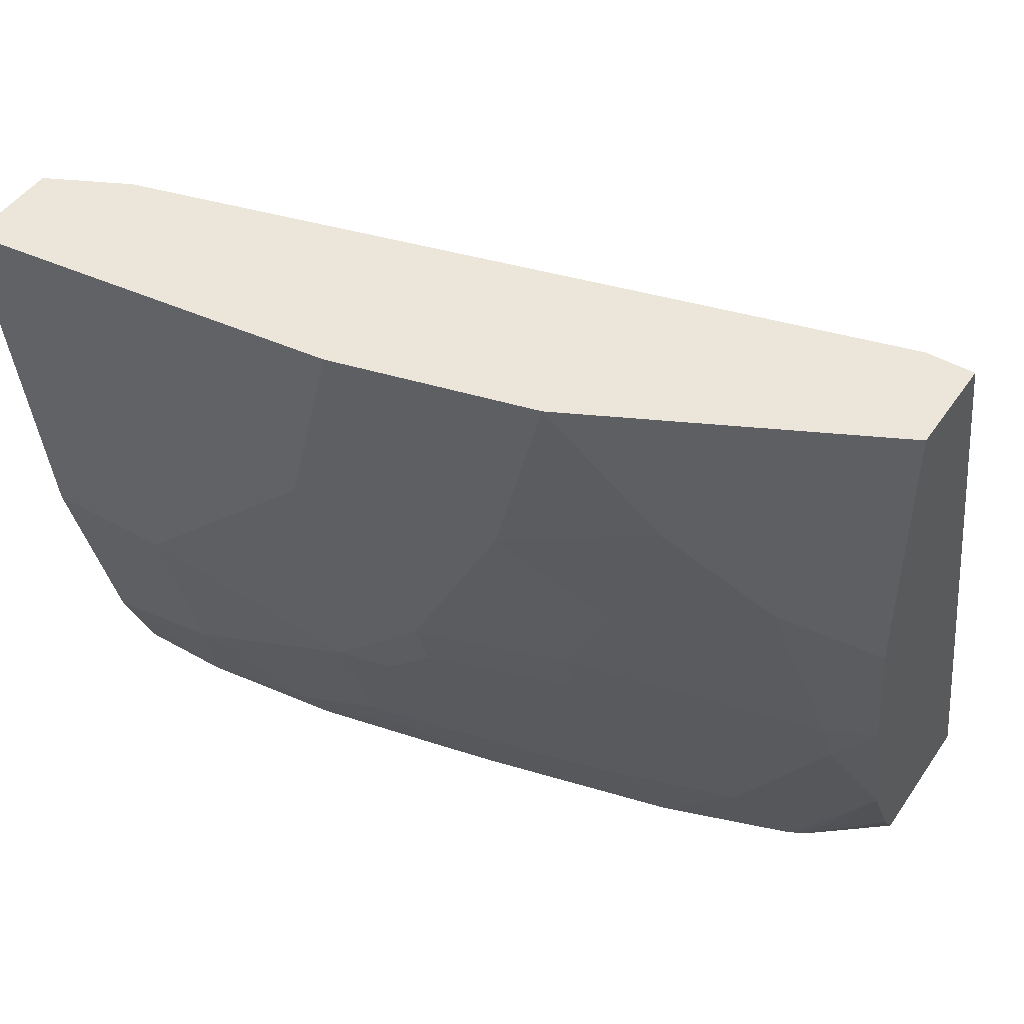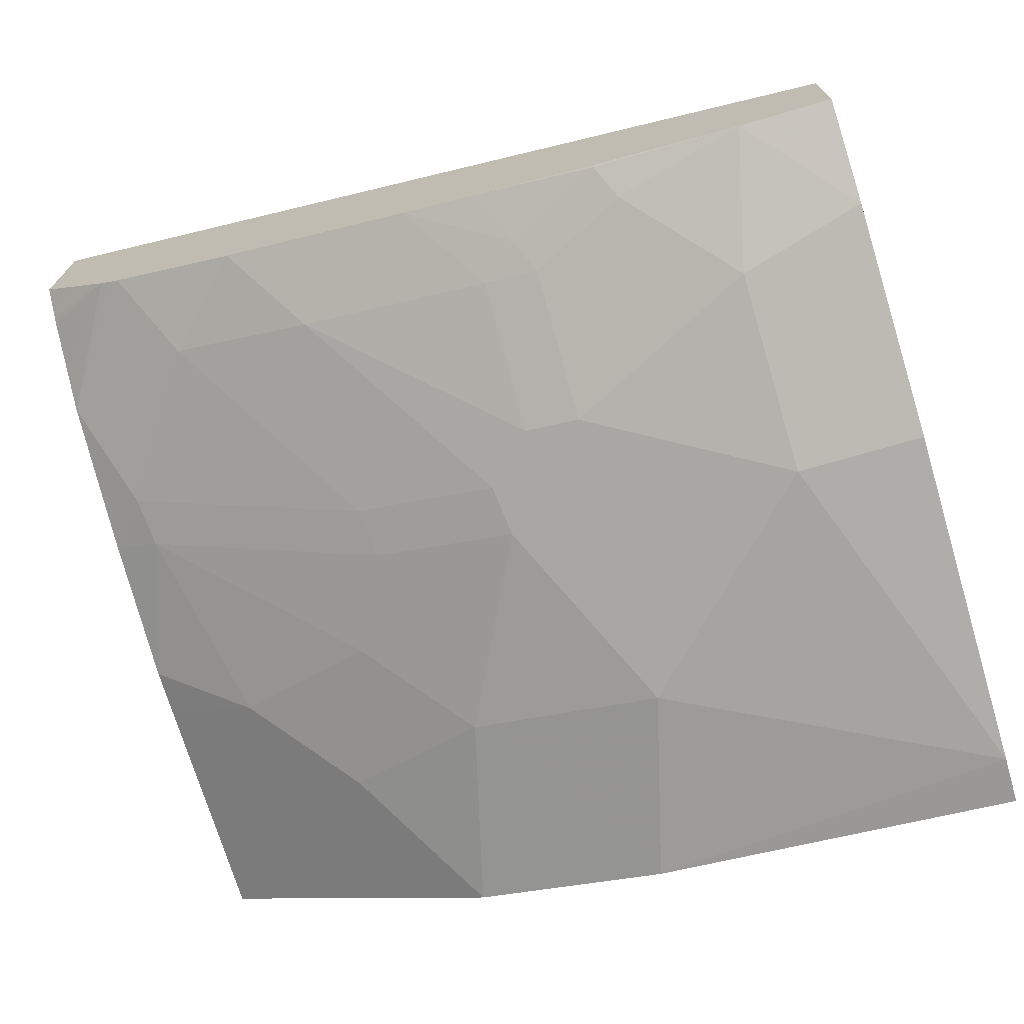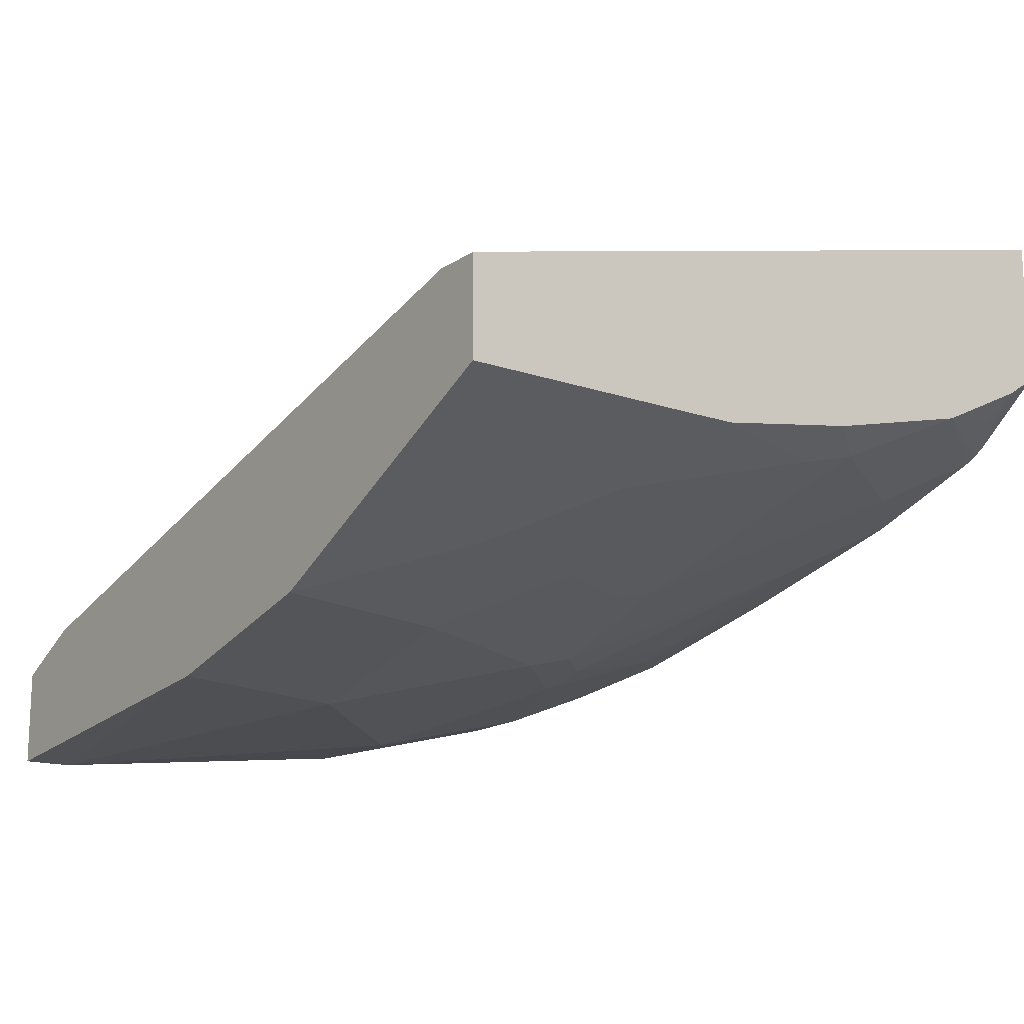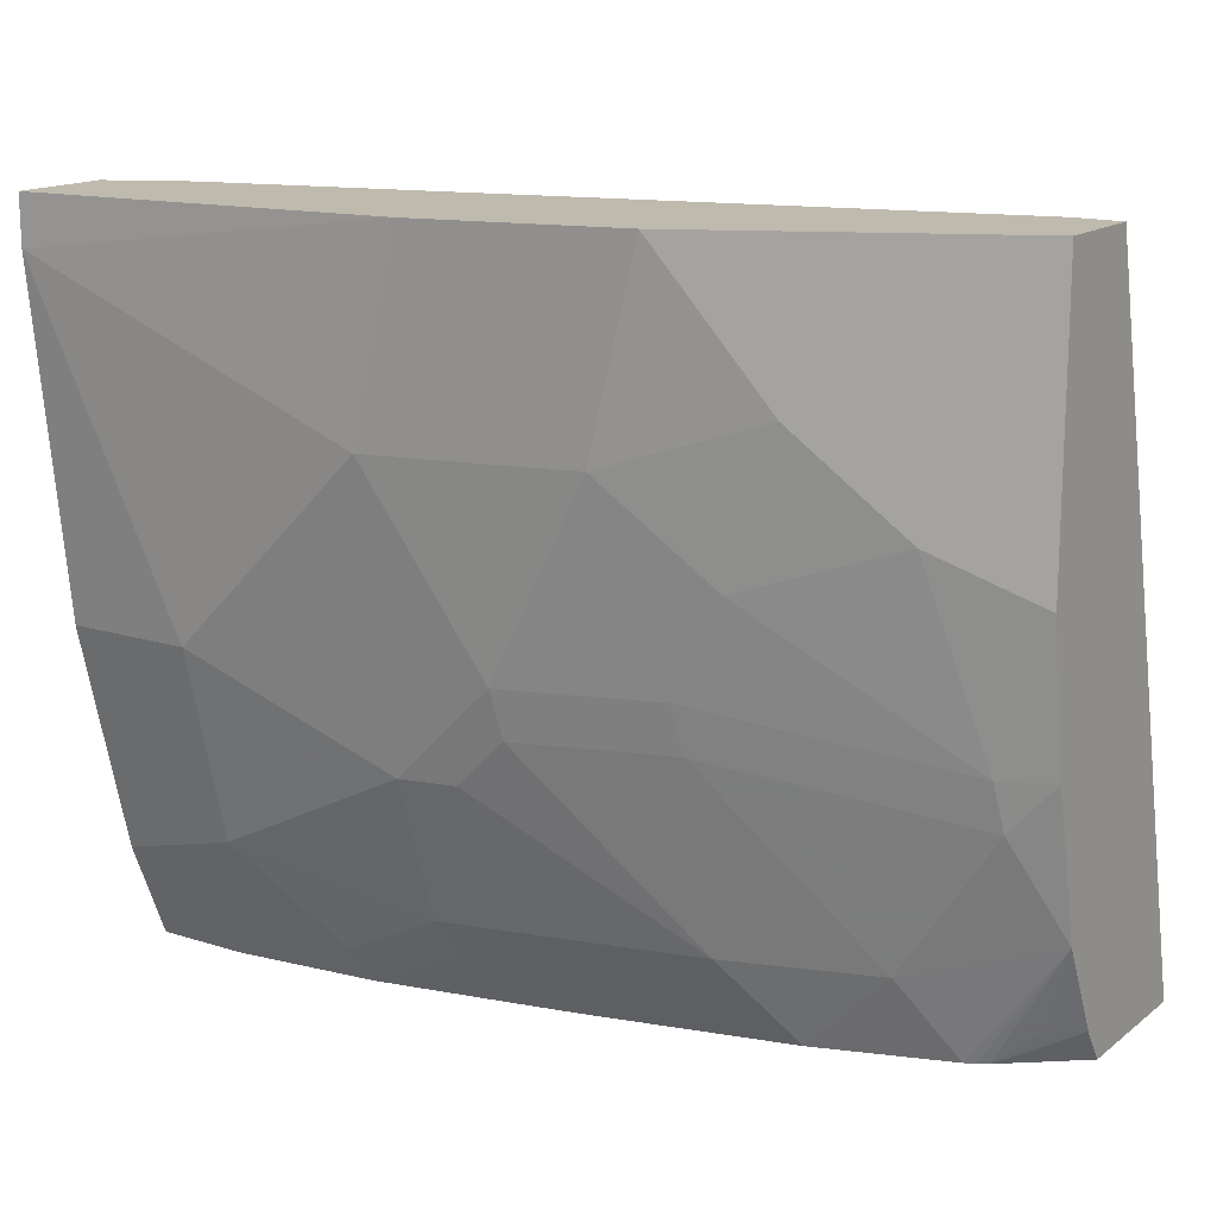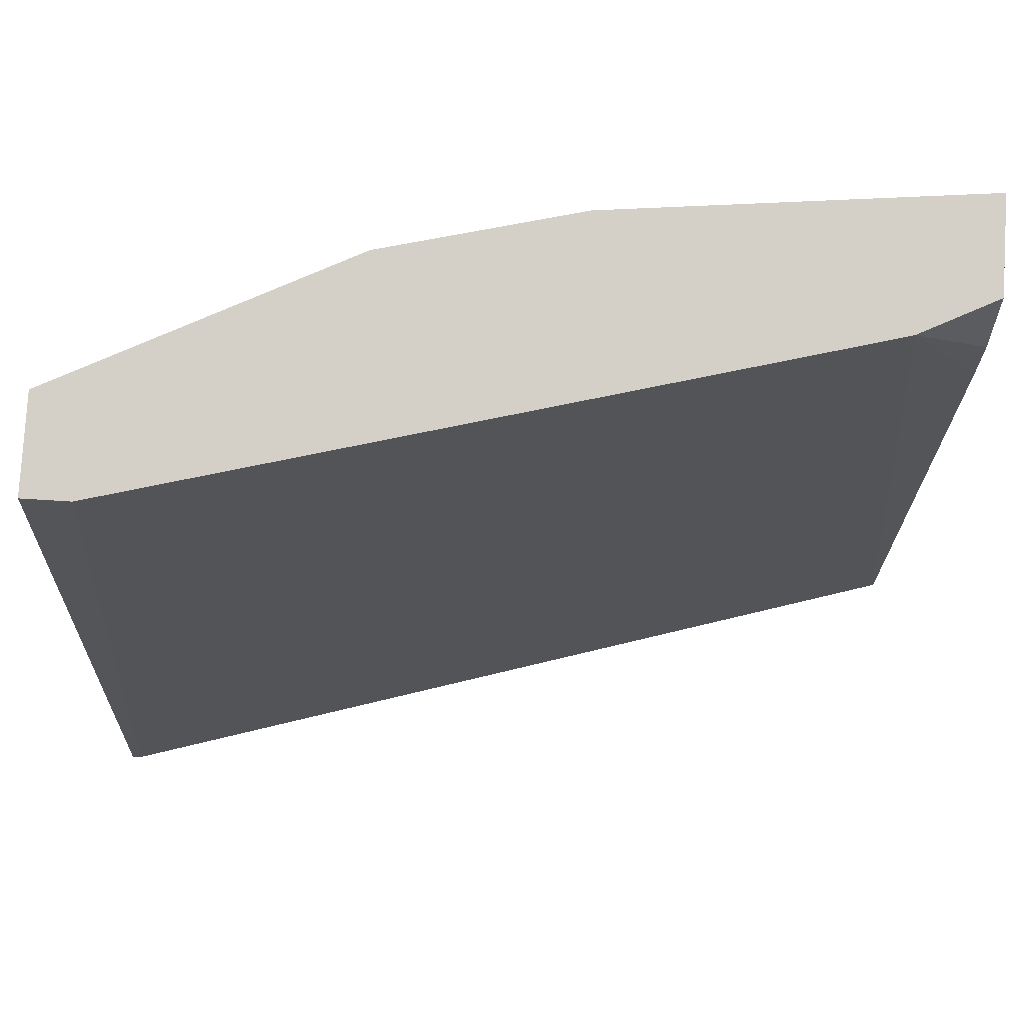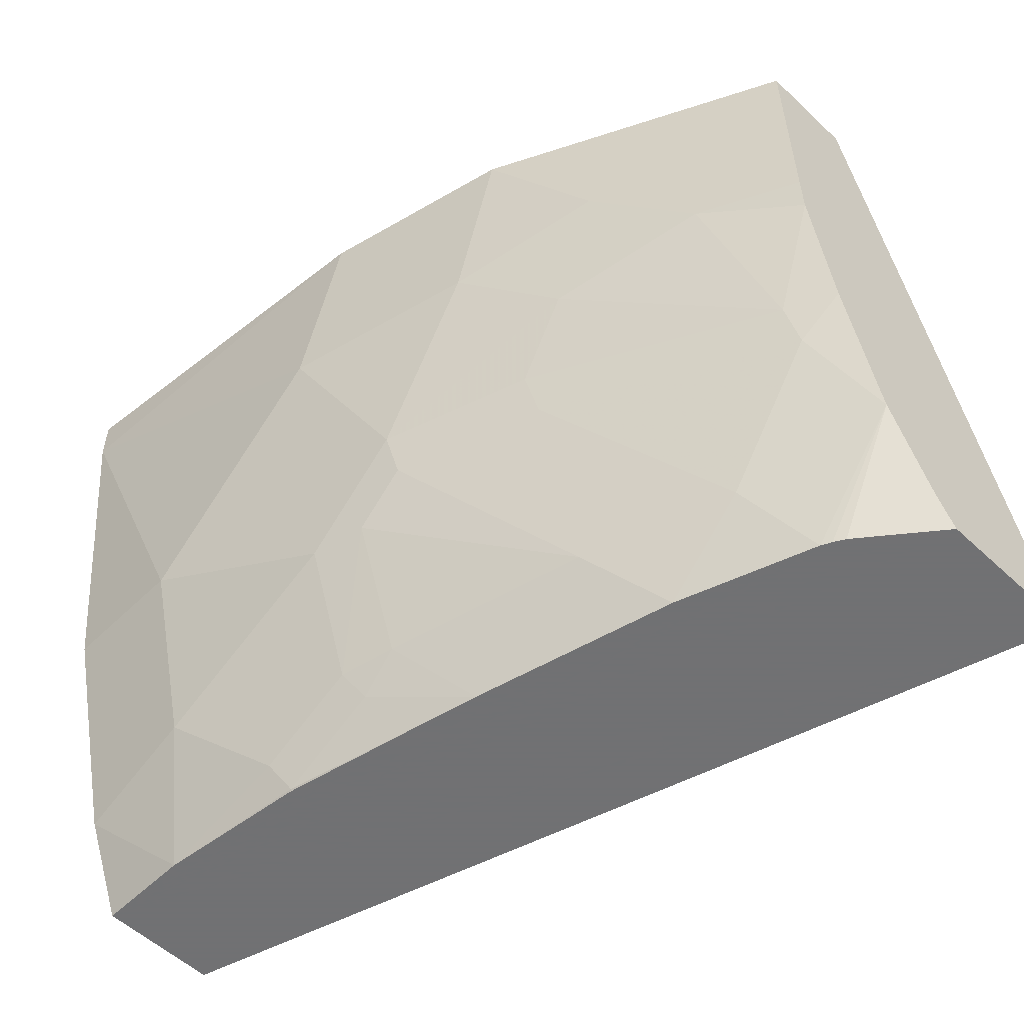
<metadata>
{"format":"obj","ext":"obj","renderer":"f3d","projection":"perspective","resolution":1024,"background":"white","views":[{"elev":47.3,"azim":32.7,"up":"+Z"},{"elev":-71.2,"azim":-163.7,"up":"+Y"},{"elev":-15.3,"azim":53.5,"up":"+Y"},{"elev":15.5,"azim":33.5,"up":"+Z"},{"elev":79.9,"azim":-176.5,"up":"+Z"},{"elev":-55.3,"azim":45.5,"up":"+Z"}]}
</metadata>
<code>
v 0.02682 -0.3834 -0.2818
v 0.02682 -0.3992 -0.2432
v 0.02682 -0.3383 -0.2818
v 0.06324 -0.3834 -0.2818
v 0.02682 -0.4184 -0.1665
v 0.0767 -0.4025 -0.23
v 0.02682 -0.3834 -0.04985
v 0.05737 -0.3834 -0.0001415
v 0.3603 -0.2377 -0.2818
v 0.1208 -0.3766 -0.2818
v 0.1214 -0.377 -0.2811
v 0.115 -0.3834 -0.2683
v 0.02682 -0.4217 -0.1533
v 0.0767 -0.4217 -0.1533
v 0.1534 -0.3834 -0.2492
v 0.1534 -0.4025 -0.1917
v 0.02682 -0.3881 -0.02829
v 0.03197 -0.3961 -0.0001415
v 0.345 -0.3067 -0.0001415
v 0.3638 -0.2377 -0.2818
v 0.1718 -0.3656 -0.2818
v 0.1597 -0.377 -0.262
v 0.02682 -0.437 -0.01919
v 0.1342 -0.4217 -0.09586
v 0.1749 -0.3786 -0.2492
v 0.1749 -0.3977 -0.1917
v 0.1917 -0.4025 -0.1533
v 0.02682 -0.3987 -0.0001415
v 0.3638 -0.3067 -0.0001415
v 0.3638 -0.2952 -0.2818
v 0.1783 -0.3642 -0.2818
v 0.1934 -0.3608 -0.2818
v 0.1998 -0.3594 -0.2818
v 0.02682 -0.437 -0.0001415
v 0.1534 -0.4217 -0.07667
v 0.1724 -0.4217 -0.0001415
v 0.2765 -0.3402 -0.2818
v 0.2516 -0.3594 -0.2492
v 0.1941 -0.3977 -0.1725
v 0.2492 -0.3834 -0.1533
v 0.2683 -0.3834 -0.115
v 0.23 -0.4025 -0.07667
v 0.3638 -0.3452 -0.0001415
v 0.3638 -0.3025 -0.2708
v 0.3515 -0.3053 -0.2818
v 0.1725 -0.4217 -0.0001415
v 0.3275 -0.3225 -0.2818
v 0.3091 -0.3402 -0.2492
v 0.2516 -0.3786 -0.1725
v 0.3474 -0.3402 -0.1917
v 0.345 -0.345 -0.1725
v 0.3258 -0.3642 -0.09586
v 0.2875 -0.3834 -0.05751
v 0.2492 -0.4025 -0.0001415
v 0.313 -0.3706 -0.0001415
v 0.3638 -0.3452 -0.09586
v 0.3638 -0.3039 -0.2683
v 0.3354 -0.3182 -0.2818
v 0.3313 -0.3206 -0.2818
v 0.3638 -0.3211 -0.2328
v 0.3638 -0.3356 -0.1725
v 0.3638 -0.3451 -0.115
v 0.3002 -0.377 -0.0001415
v 0.2875 -0.3834 -0.0001415
v 0.3514 -0.3131 -0.2683
f 25 37 38
f 27 40 41
f 25 38 26
f 26 38 39
f 27 39 40
f 27 41 42
f 37 48 38
f 30 44 45
f 35 46 36
f 35 42 46
f 37 47 48
f 25 33 37
f 27 42 35
f 24 27 35
f 20 29 43
f 23 24 35
f 22 33 25
f 22 32 33
f 22 31 32
f 21 31 22
f 20 44 30
f 20 57 44
f 20 60 57
f 20 61 60
f 20 62 61
f 20 56 62
f 20 43 56
f 38 48 39
f 23 36 34
f 39 48 49
f 58 65 60
f 40 49 50
f 58 60 59
f 17 28 18
f 57 60 65
f 57 65 58
f 55 63 56
f 53 56 63
f 53 64 54
f 53 63 64
f 52 56 53
f 52 62 56
f 51 62 52
f 51 61 62
f 50 61 51
f 39 49 40
f 50 60 61
f 48 60 50
f 47 60 48
f 47 59 60
f 44 58 45
f 44 57 58
f 43 55 56
f 42 54 46
f 42 53 54
f 41 53 42
f 41 52 53
f 41 51 52
f 40 51 41
f 40 50 51
f 48 50 49
f 16 39 27
f 23 35 36
f 15 26 16
f 4 10 11
f 3 8 9
f 3 7 8
f 2 14 5
f 2 6 14
f 2 4 6
f 1 4 2
f 1 10 4
f 1 21 10
f 1 31 21
f 1 32 31
f 1 33 32
f 1 37 33
f 1 47 37
f 1 59 47
f 1 58 59
f 1 45 58
f 1 30 45
f 1 20 30
f 1 3 9
f 1 7 3
f 1 17 7
f 1 28 17
f 1 34 28
f 1 23 34
f 1 13 23
f 1 5 13
f 1 2 5
f 16 26 39
f 4 11 12
f 4 12 6
f 1 9 20
f 6 12 15
f 15 25 26
f 5 14 13
f 15 22 25
f 14 24 23
f 14 27 24
f 14 16 27
f 11 21 22
f 11 15 12
f 11 22 15
f 10 21 11
f 9 29 20
f 9 19 29
f 8 19 9
f 8 29 19
f 13 14 23
f 8 43 29
f 6 16 14
f 6 15 16
f 7 17 8
f 8 17 18
f 8 28 34
f 8 34 36
f 8 18 28
f 8 46 54
f 8 54 64
f 8 64 63
f 8 63 55
f 8 55 43
f 8 36 46

</code>
